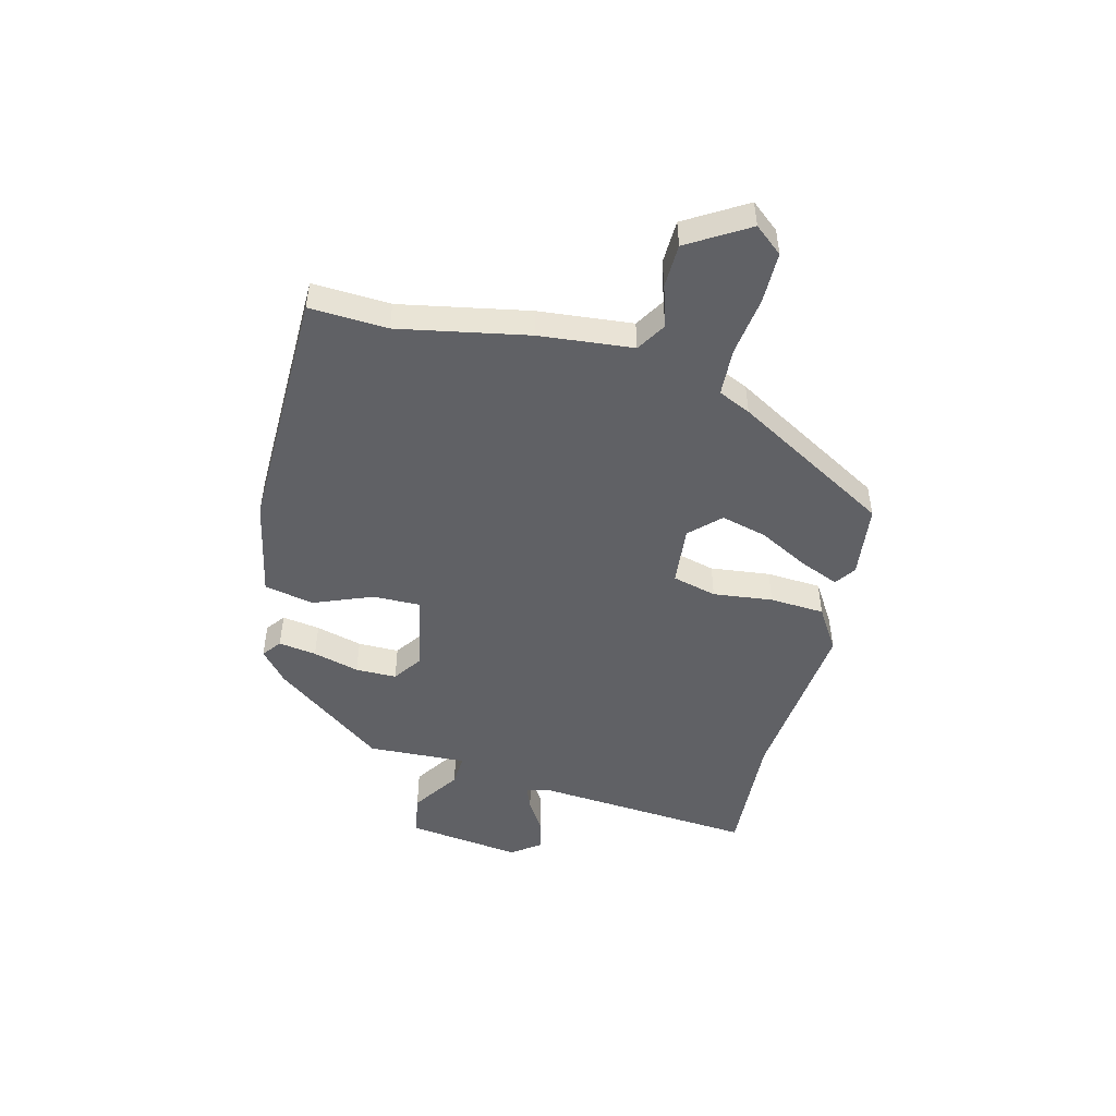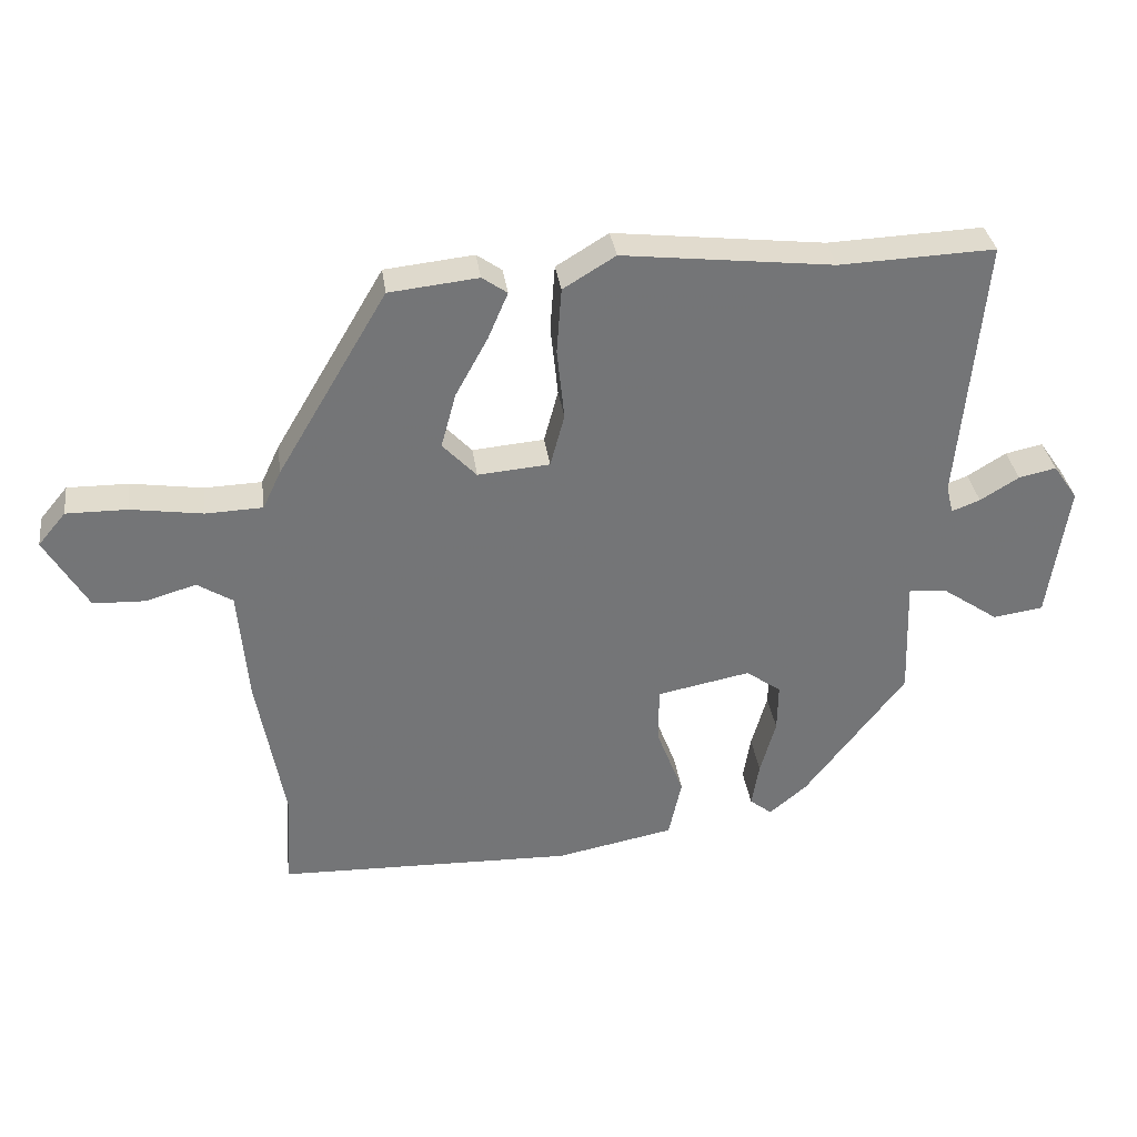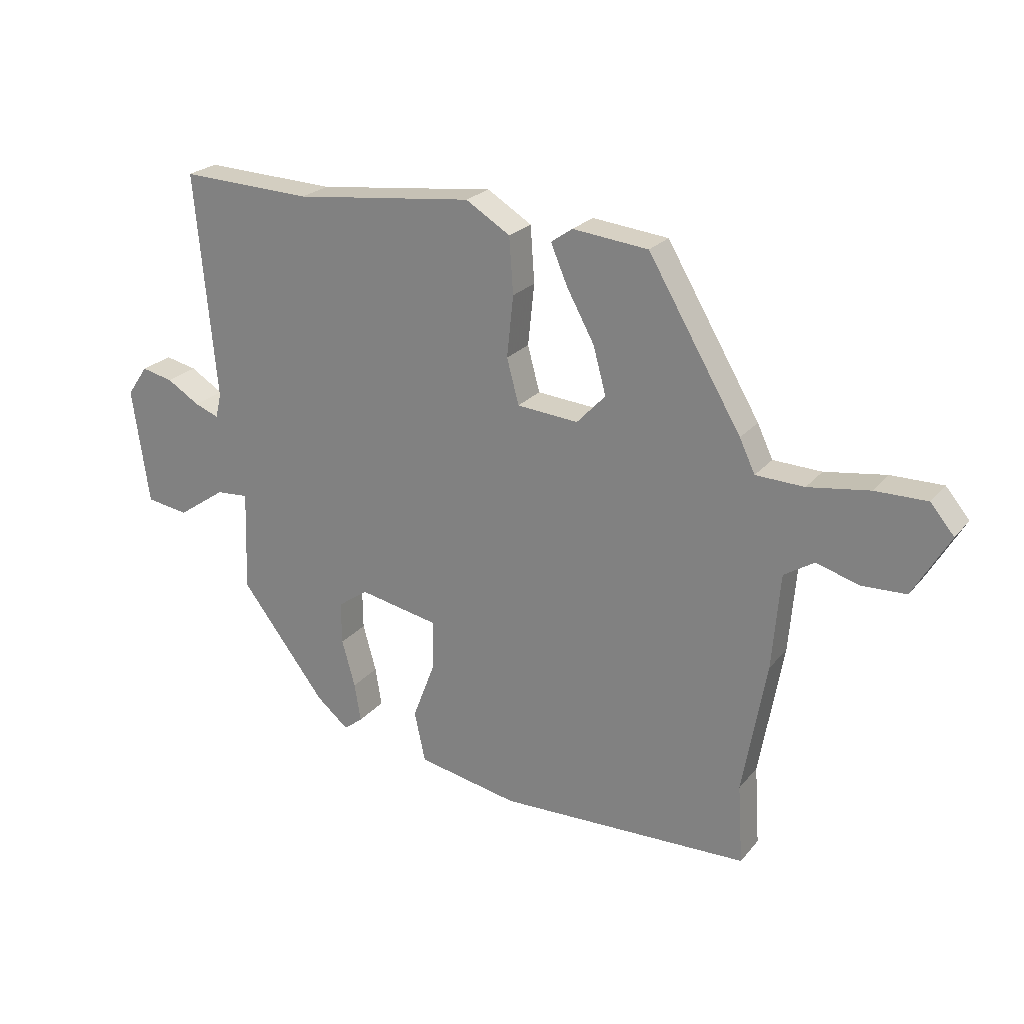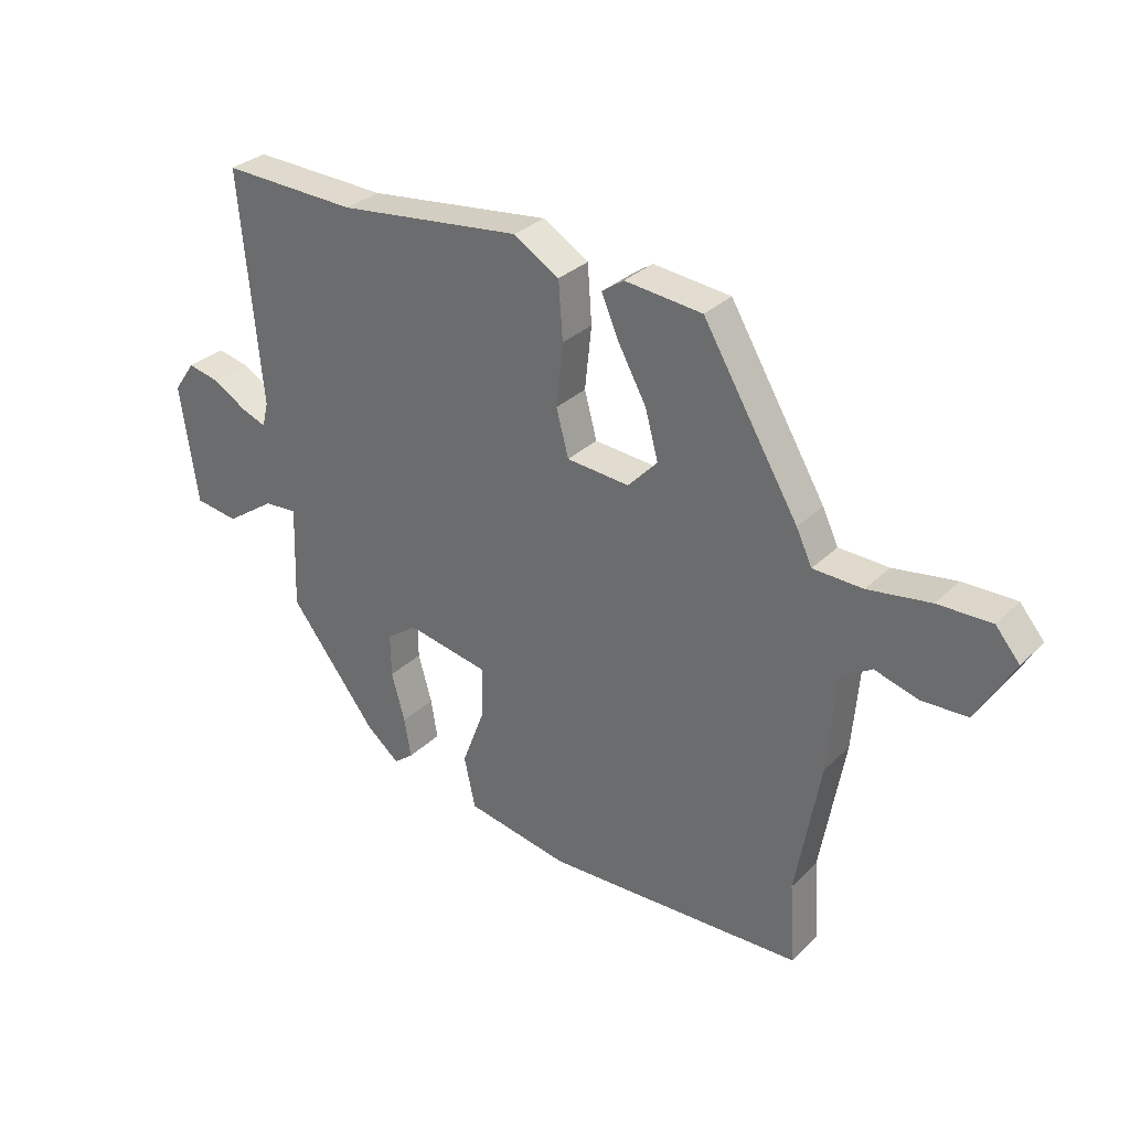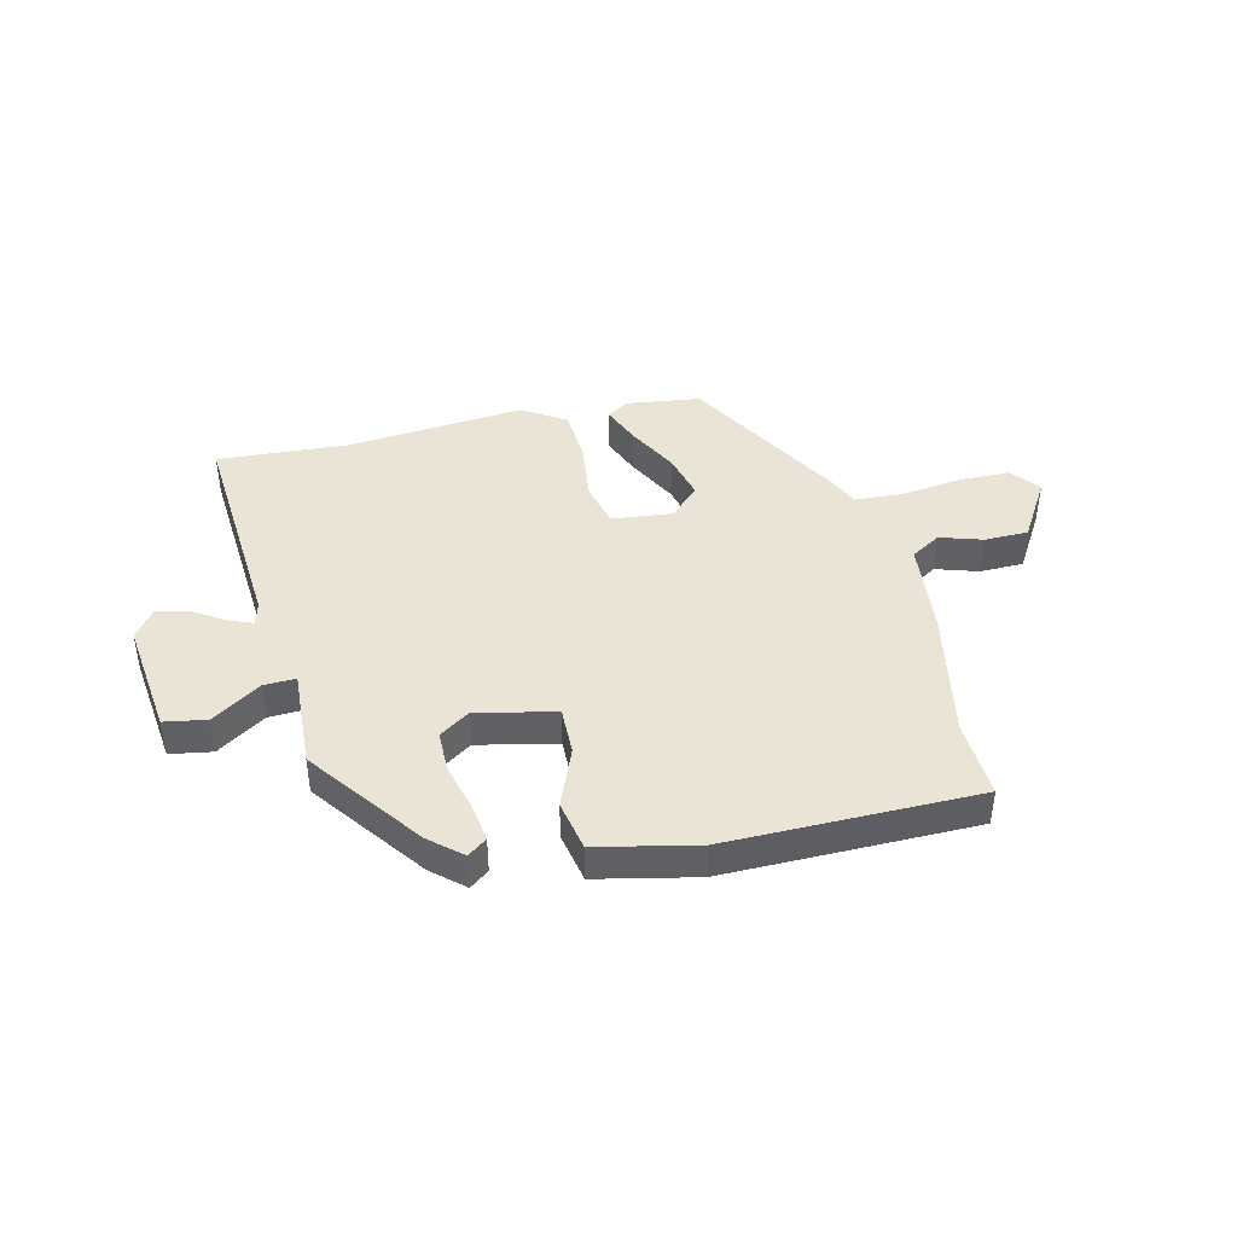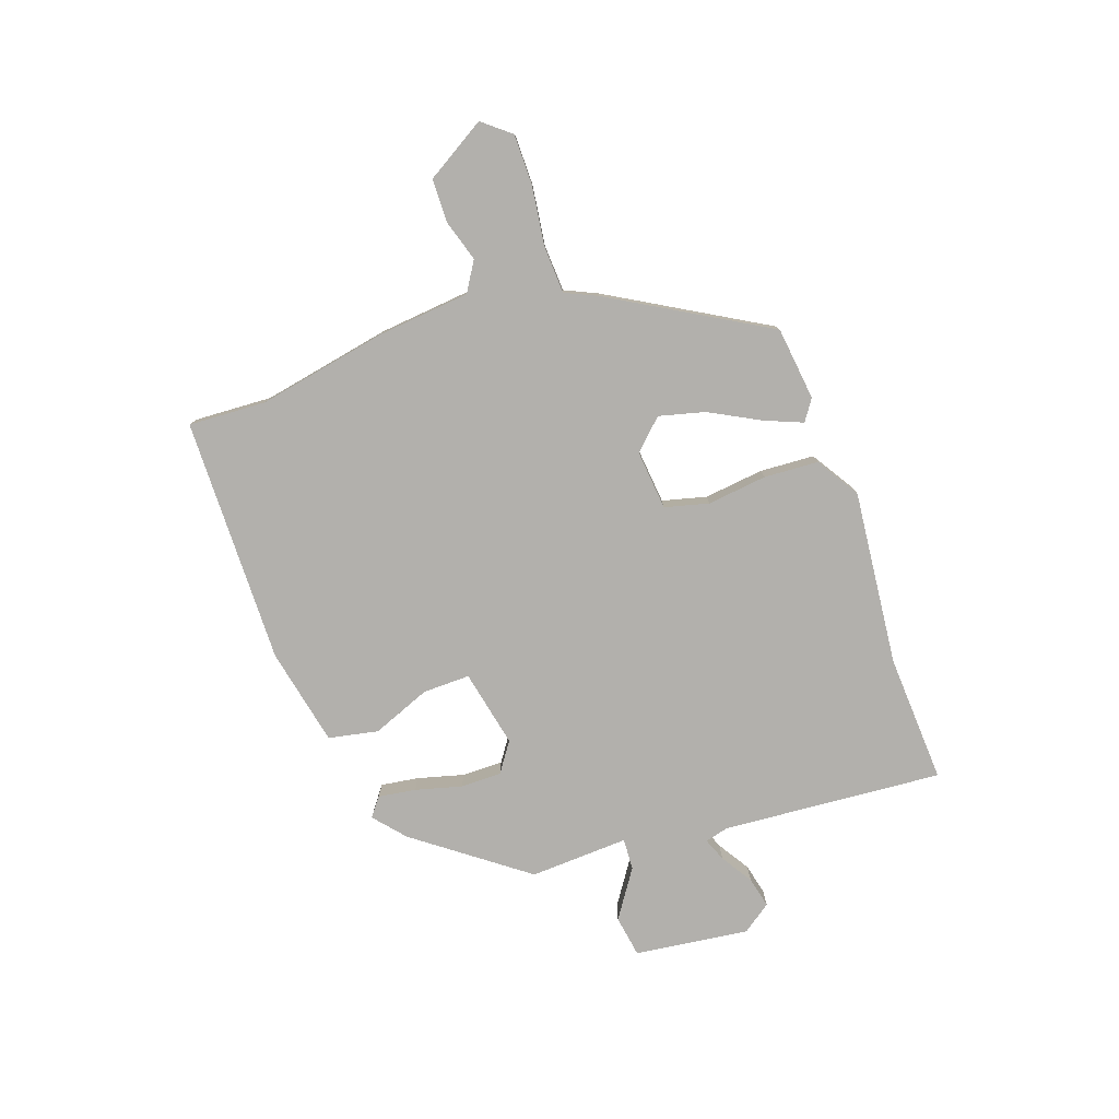
<metadata>
{"format":"obj","ext":"obj","renderer":"f3d","projection":"perspective","resolution":1024,"background":"white","views":[{"elev":-48.7,"azim":-103.4,"up":"+Y"},{"elev":34.0,"azim":-7.8,"up":"+Z"},{"elev":23.5,"azim":-150.9,"up":"+Z"},{"elev":30.9,"azim":-143.7,"up":"+Z"},{"elev":42.5,"azim":167.8,"up":"+Y"},{"elev":-78.7,"azim":-69.9,"up":"+Y"}]}
</metadata>
<code>
v -0.304 0.07 0.494
v -0.173 0.07 0.508
v -0.136 0.07 0.482
v -0.165 0.07 0.414
v -0.213 0.07 0.326
v -0.235 0.07 0.245
v -0.185 0.07 0.192
v -0.079 0.07 0.201
v -0.058 0.07 0.279
v -0.069 0.07 0.385
v -0.062 0.07 0.482
v 0.015 0.07 0.529
v 0.326 0.07 0.493
v 0.555 0.07 0.502
v 0.519 0.07 0.11
v 0.529 0.07 0.068
v 0.571 0.07 0.084
v 0.628 0.07 0.119
v 0.683 0.07 0.131
v 0.719 0.07 0.079
v 0.69 0.07 -0.124
v 0.616 0.07 -0.135
v 0.532 0.07 -0.077
v 0.476 0.07 -0.073
v 0.482 0.07 -0.249
v 0.334 0.07 -0.442
v 0.278 0.07 -0.489
v 0.245 0.07 -0.463
v 0.256 0.07 -0.396
v 0.279 0.07 -0.314
v 0.28 0.07 -0.241
v 0.228 0.07 -0.204
v 0.09 0.07 -0.231
v 0.09 0.07 -0.315
v 0.13 0.07 -0.42
v 0.111 0.07 -0.508
v -0.064 0.07 -0.542
v -0.502 0.07 -0.529
v -0.493 0.07 -0.391
v -0.534 0.07 -0.16
v -0.548 0.07 0.006
v -0.6 0.07 0.039
v -0.674 0.07 0.017
v -0.751 0.07 0.02
v -0.814 0.07 0.128
v -0.773 0.07 0.177
v -0.683 0.07 0.176
v -0.577 0.07 0.16
v -0.493 0.07 0.163
v -0.466 0.07 0.22
v -0.304 0 0.494
v -0.173 0 0.508
v -0.136 0 0.482
v -0.165 0 0.414
v -0.213 0 0.326
v -0.235 0 0.245
v -0.185 0 0.192
v -0.079 0 0.201
v -0.058 0 0.279
v -0.069 0 0.385
v -0.062 0 0.482
v 0.015 0 0.529
v 0.326 0 0.493
v 0.555 0 0.502
v 0.519 0 0.11
v 0.529 0 0.068
v 0.571 0 0.084
v 0.628 0 0.119
v 0.683 0 0.131
v 0.719 0 0.079
v 0.69 0 -0.124
v 0.616 0 -0.135
v 0.532 0 -0.077
v 0.476 0 -0.073
v 0.482 0 -0.249
v 0.334 0 -0.442
v 0.278 0 -0.489
v 0.245 0 -0.463
v 0.256 0 -0.396
v 0.279 0 -0.314
v 0.28 0 -0.241
v 0.228 0 -0.204
v 0.09 0 -0.231
v 0.09 0 -0.315
v 0.13 0 -0.42
v 0.111 0 -0.508
v -0.064 0 -0.542
v -0.502 0 -0.529
v -0.493 0 -0.391
v -0.534 0 -0.16
v -0.548 0 0.006
v -0.6 0 0.039
v -0.674 0 0.017
v -0.751 0 0.02
v -0.814 0 0.128
v -0.773 0 0.177
v -0.683 0 0.176
v -0.577 0 0.16
v -0.493 0 0.163
v -0.466 0 0.22
f 49 50 1 2
f 45 46 47 48
f 45 48 49
f 42 43 44 45
f 42 45 49
f 41 42 49 2
f 39 40 41 2
f 34 35 36 37
f 33 34 37 38
f 27 28 29 30
f 27 30 31
f 24 25 26 27
f 24 27 31
f 20 21 22 23
f 20 23 24
f 17 18 19 20
f 16 17 20 24
f 15 16 24 31
f 13 14 15 31
f 9 10 11 12
f 8 9 12 13
f 2 3 4 5
f 2 5 6
f 39 2 6
f 33 38 39 6
f 8 13 31 32
f 7 8 32 33
f 6 7 33
f 52 51 100 99
f 98 97 96 95
f 99 98 95
f 95 94 93 92
f 99 95 92
f 52 99 92 91
f 52 91 90 89
f 87 86 85 84
f 88 87 84 83
f 80 79 78 77
f 81 80 77
f 77 76 75 74
f 81 77 74
f 73 72 71 70
f 74 73 70
f 70 69 68 67
f 74 70 67 66
f 81 74 66 65
f 81 65 64 63
f 62 61 60 59
f 63 62 59 58
f 55 54 53 52
f 56 55 52
f 56 52 89
f 56 89 88 83
f 82 81 63 58
f 83 82 58 57
f 83 57 56
f 1 51 52 2
f 2 52 53 3
f 3 53 54 4
f 4 54 55 5
f 5 55 56 6
f 6 56 57 7
f 7 57 58 8
f 8 58 59 9
f 9 59 60 10
f 10 60 61 11
f 11 61 62 12
f 12 62 63 13
f 13 63 64 14
f 14 64 65 15
f 15 65 66 16
f 16 66 67 17
f 17 67 68 18
f 18 68 69 19
f 19 69 70 20
f 20 70 71 21
f 21 71 72 22
f 22 72 73 23
f 23 73 74 24
f 24 74 75 25
f 25 75 76 26
f 26 76 77 27
f 27 77 78 28
f 28 78 79 29
f 29 79 80 30
f 30 80 81 31
f 31 81 82 32
f 32 82 83 33
f 33 83 84 34
f 34 84 85 35
f 35 85 86 36
f 36 86 87 37
f 37 87 88 38
f 38 88 89 39
f 39 89 90 40
f 40 90 91 41
f 41 91 92 42
f 42 92 93 43
f 43 93 94 44
f 44 94 95 45
f 45 95 96 46
f 46 96 97 47
f 47 97 98 48
f 48 98 99 49
f 49 99 100 50
f 50 100 51 1

</code>
